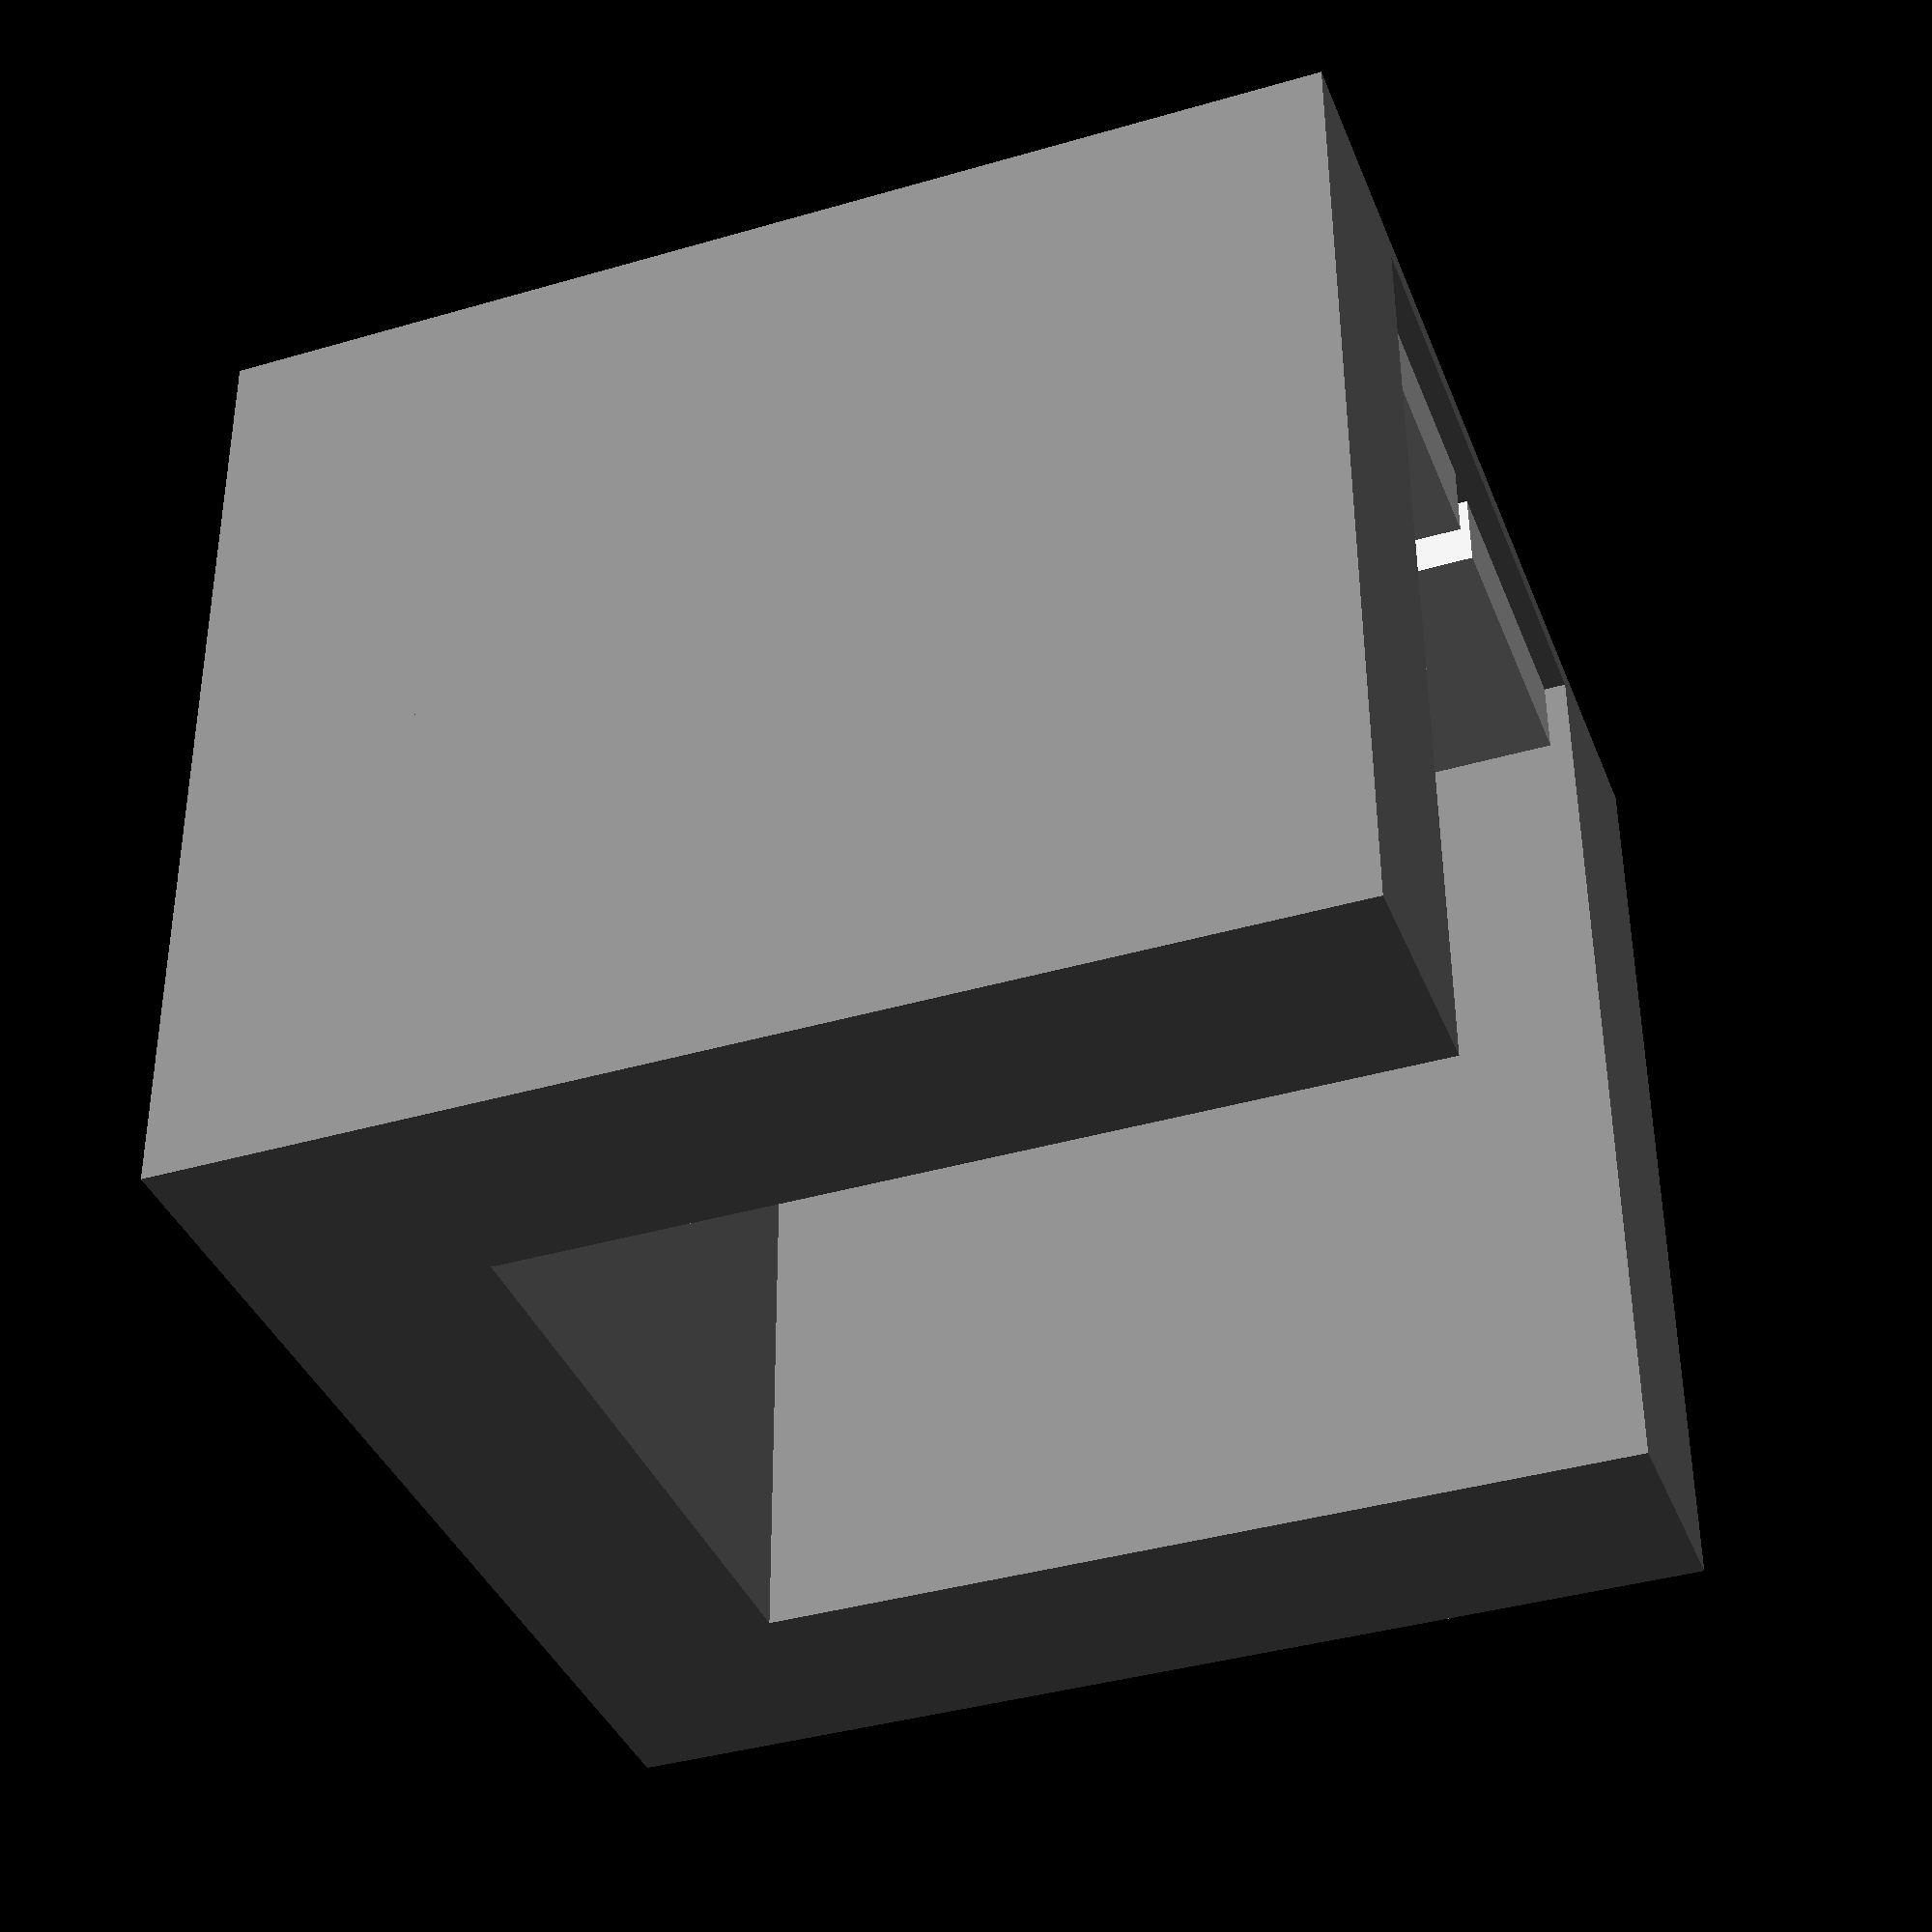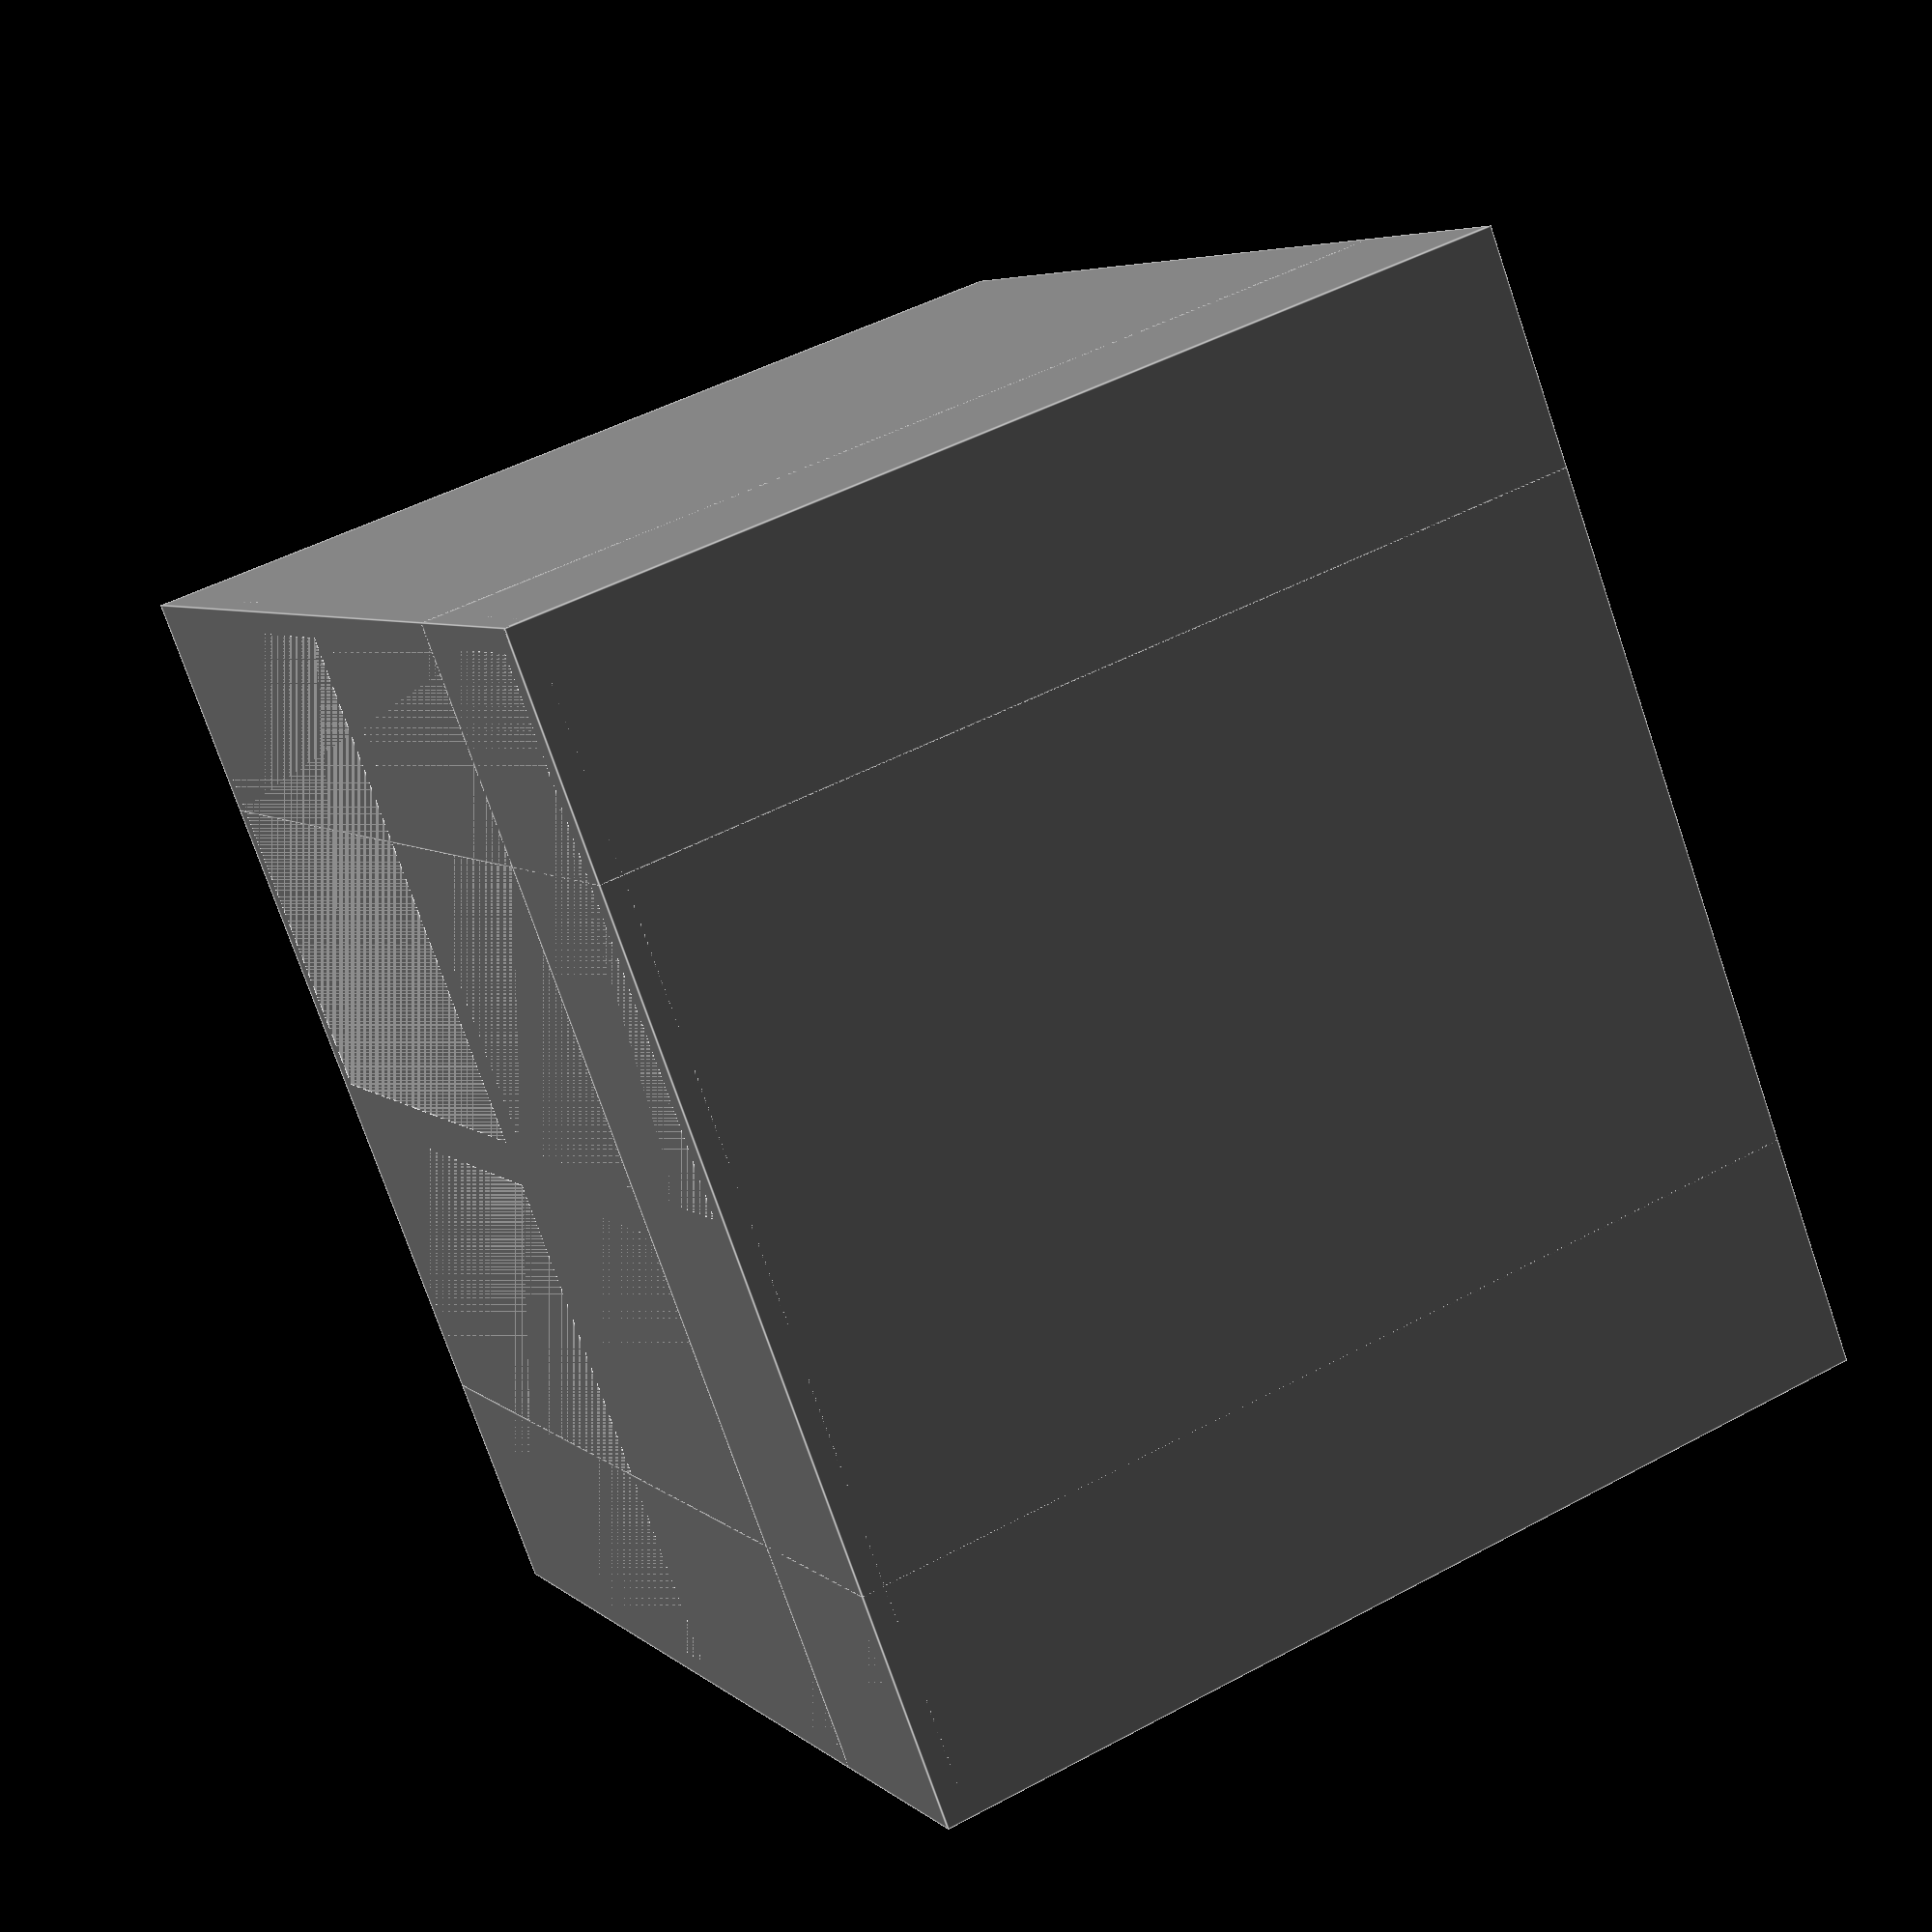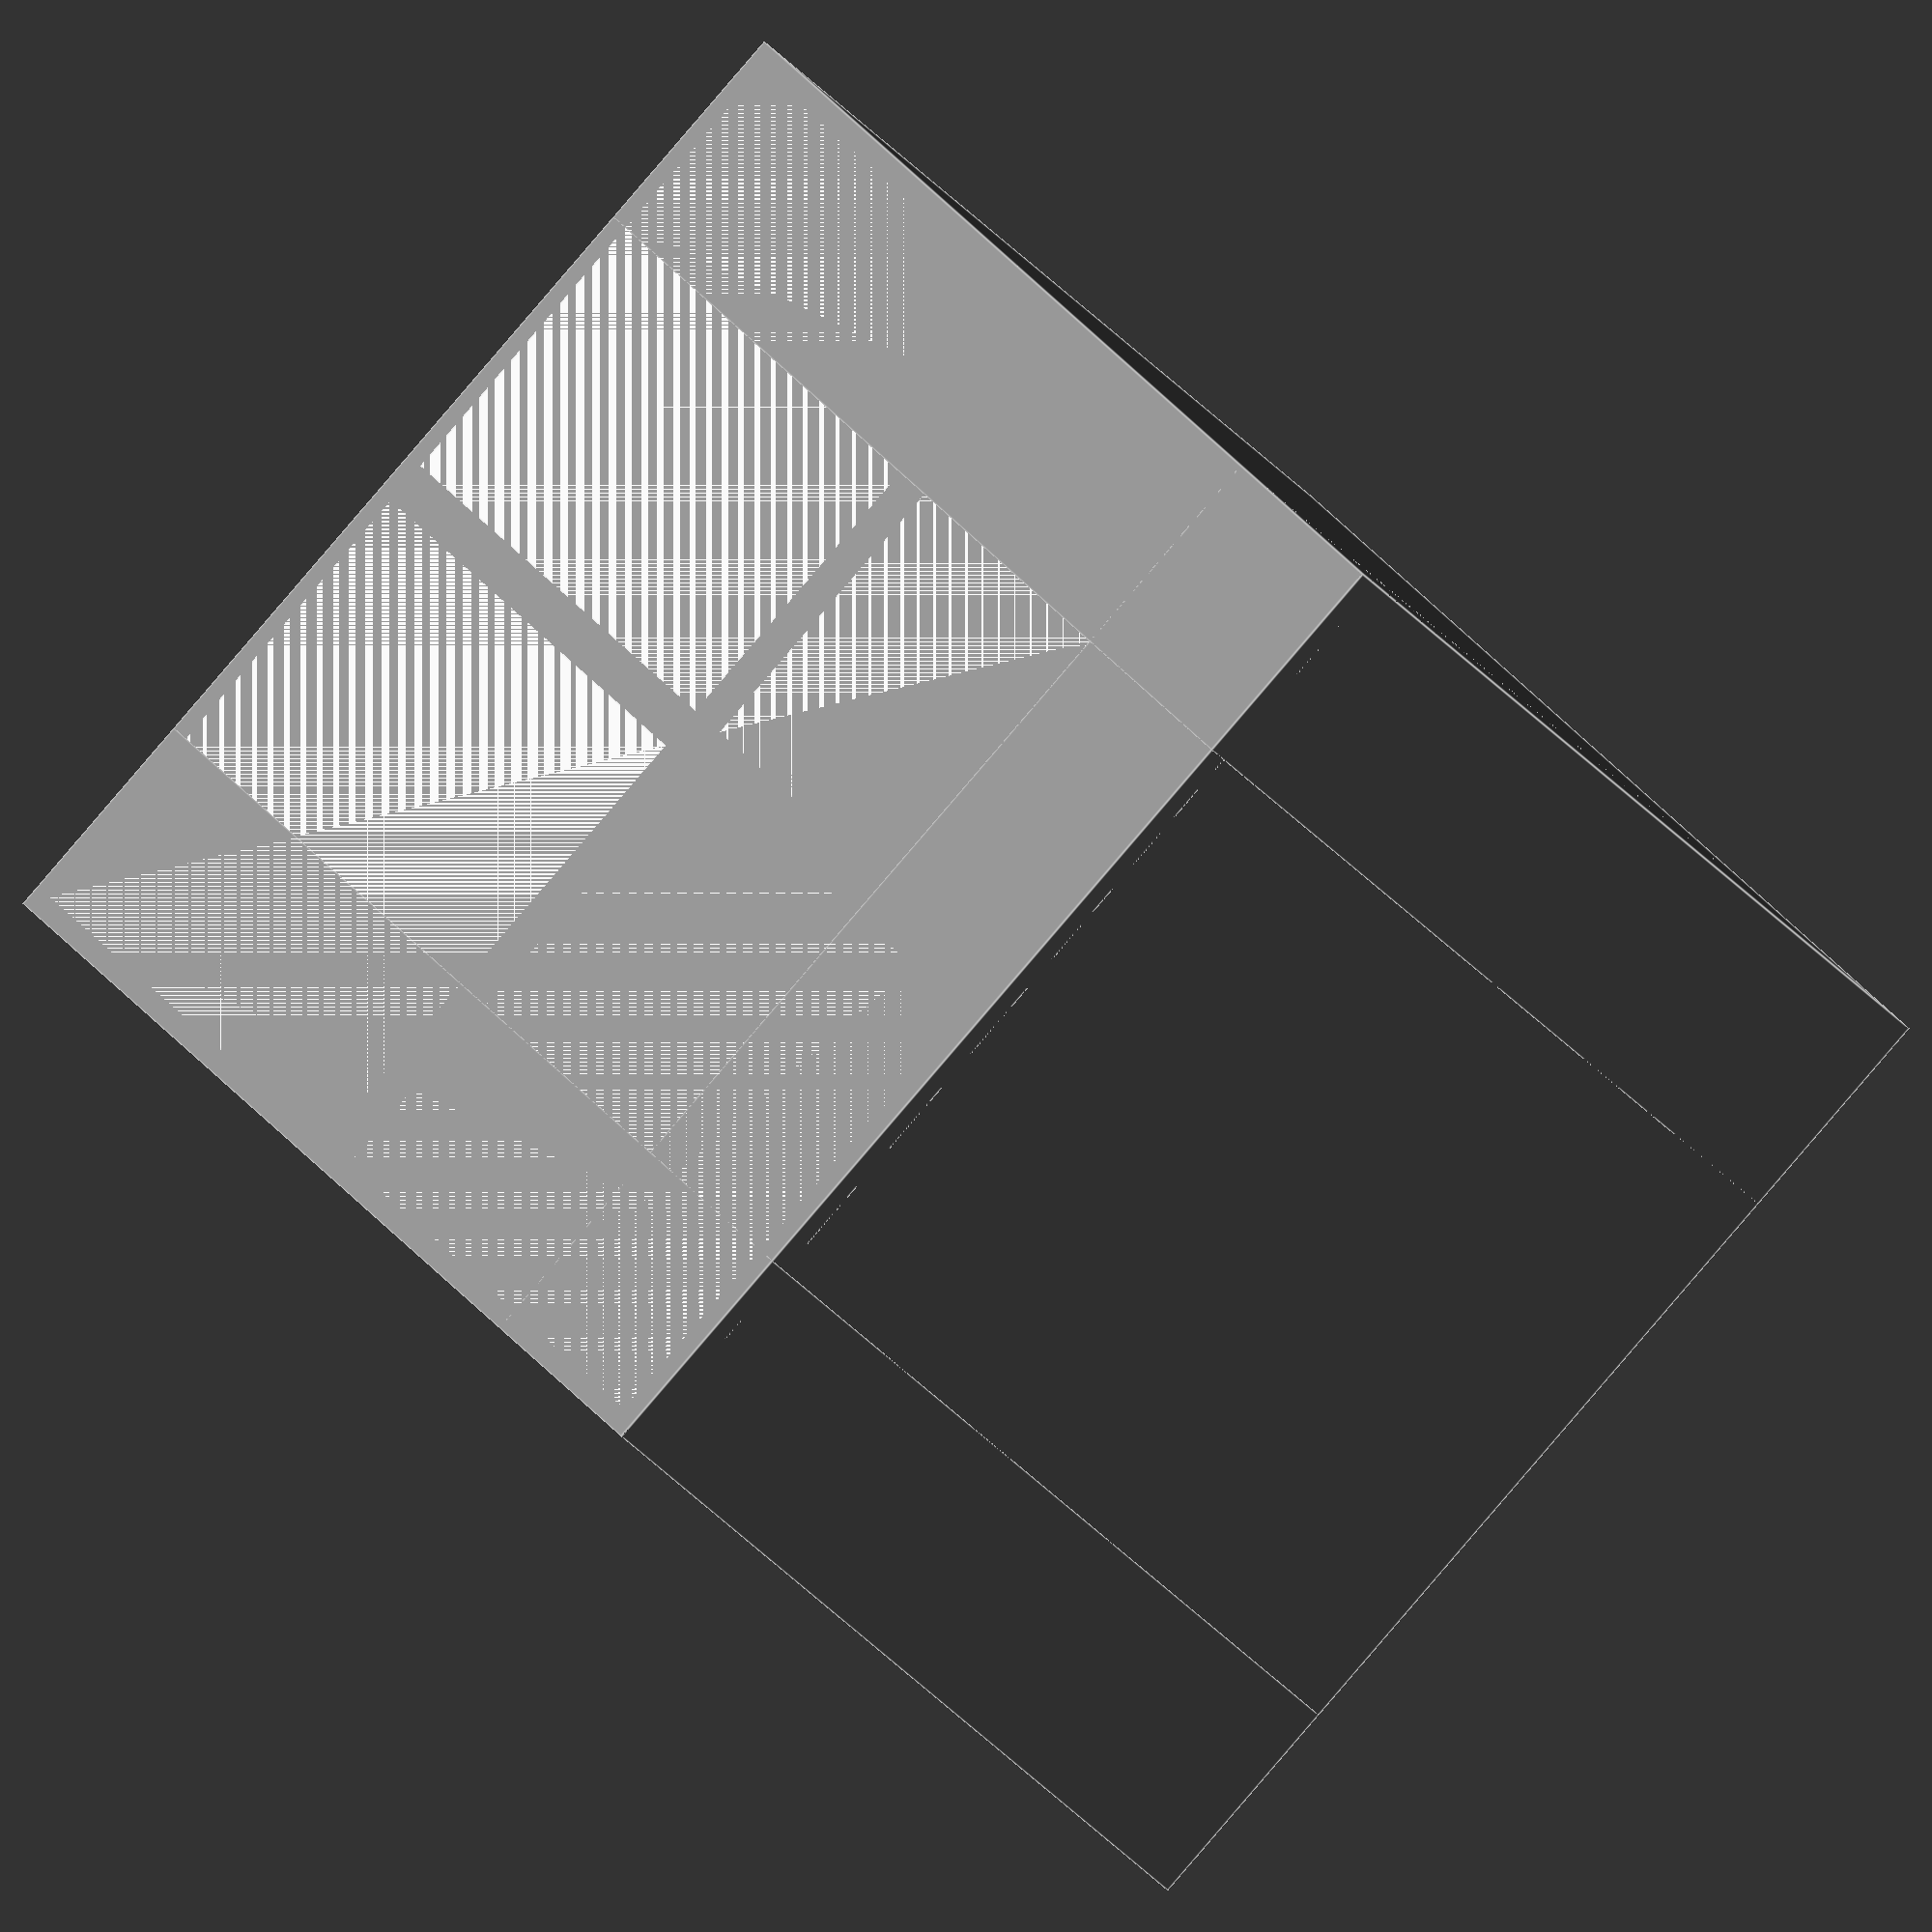
<openscad>
_basis = 25;

module dead_end(x=2, y=2, h=2, base=false) {
    base_buffer = base ? 6 : 0;
    translate([0,0,base_buffer]) color("LightGray") {
        for (i = [0:x-1]) {
            for (j = [0:y-1]) {
                translate([_basis*i+1,_basis*j+1,0]) cube([23,23,4.5]);
            }
        }
    }

    color("Grey") {
        cube([_basis*x,_basis*y,1+base_buffer]);
        translate([0,_basis*y-10.2,0]) cube([_basis*x,10.2,_basis*h-6+base_buffer]);
        translate([0,0,0]) cube([10.2,_basis*y,_basis*h-6+base_buffer]);
        translate([_basis*x-10.2,0,0]) cube([10.2,_basis*y,_basis*h-6+base_buffer]);
    }
}

dead_end(x=2, y=2, h=2, base=false);

</openscad>
<views>
elev=128.1 azim=69.9 roll=180.3 proj=p view=wireframe
elev=131.5 azim=128.8 roll=301.1 proj=p view=edges
elev=32.8 azim=218.9 roll=213.1 proj=o view=edges
</views>
